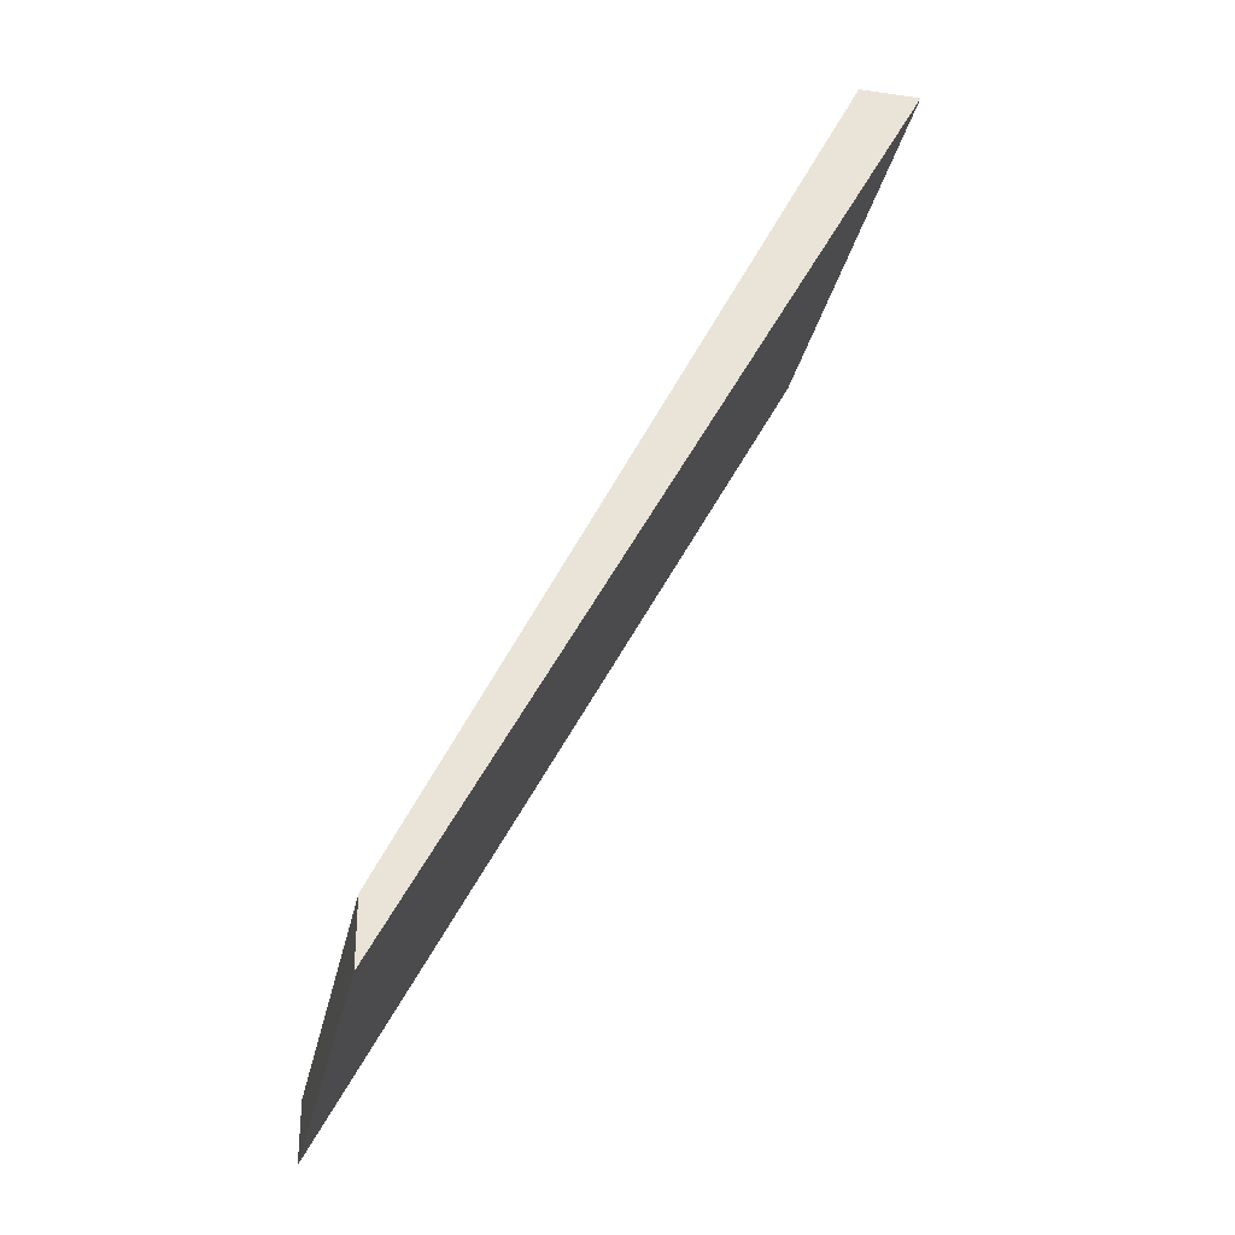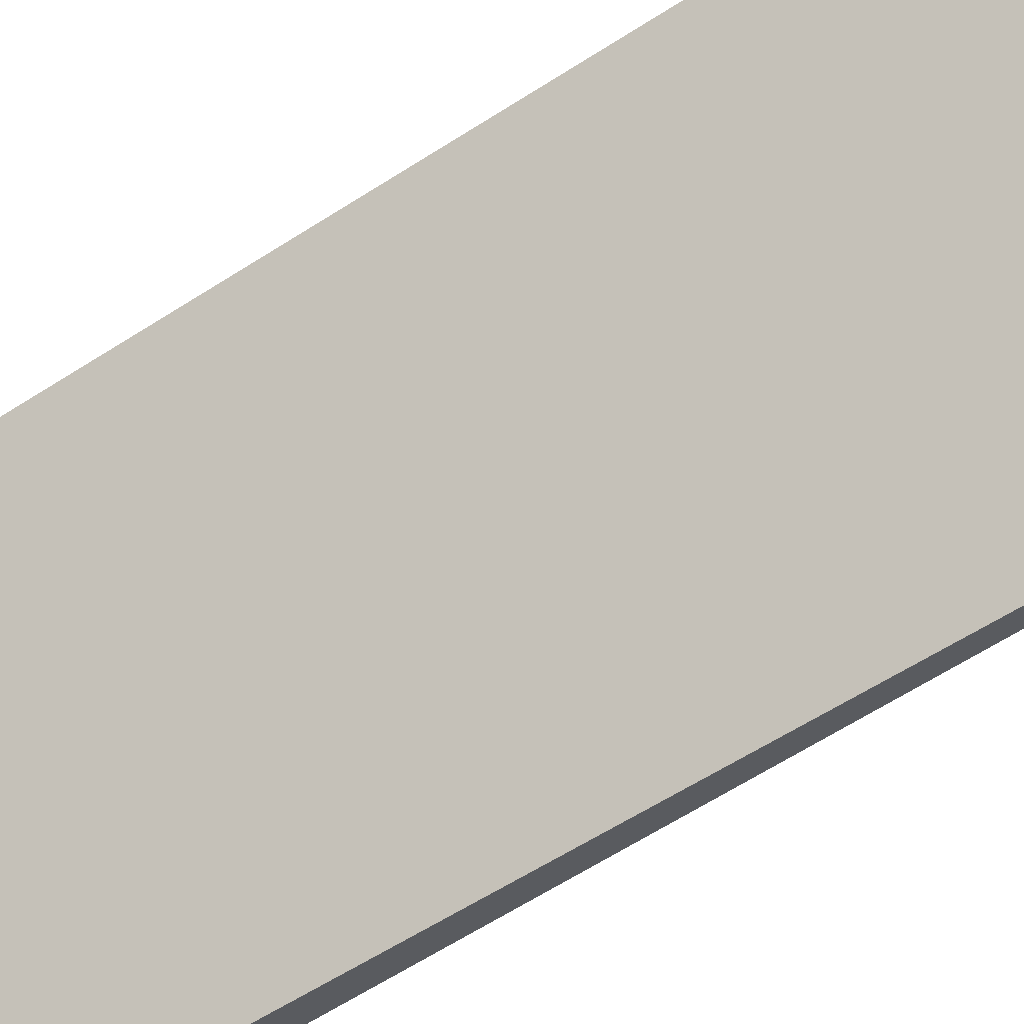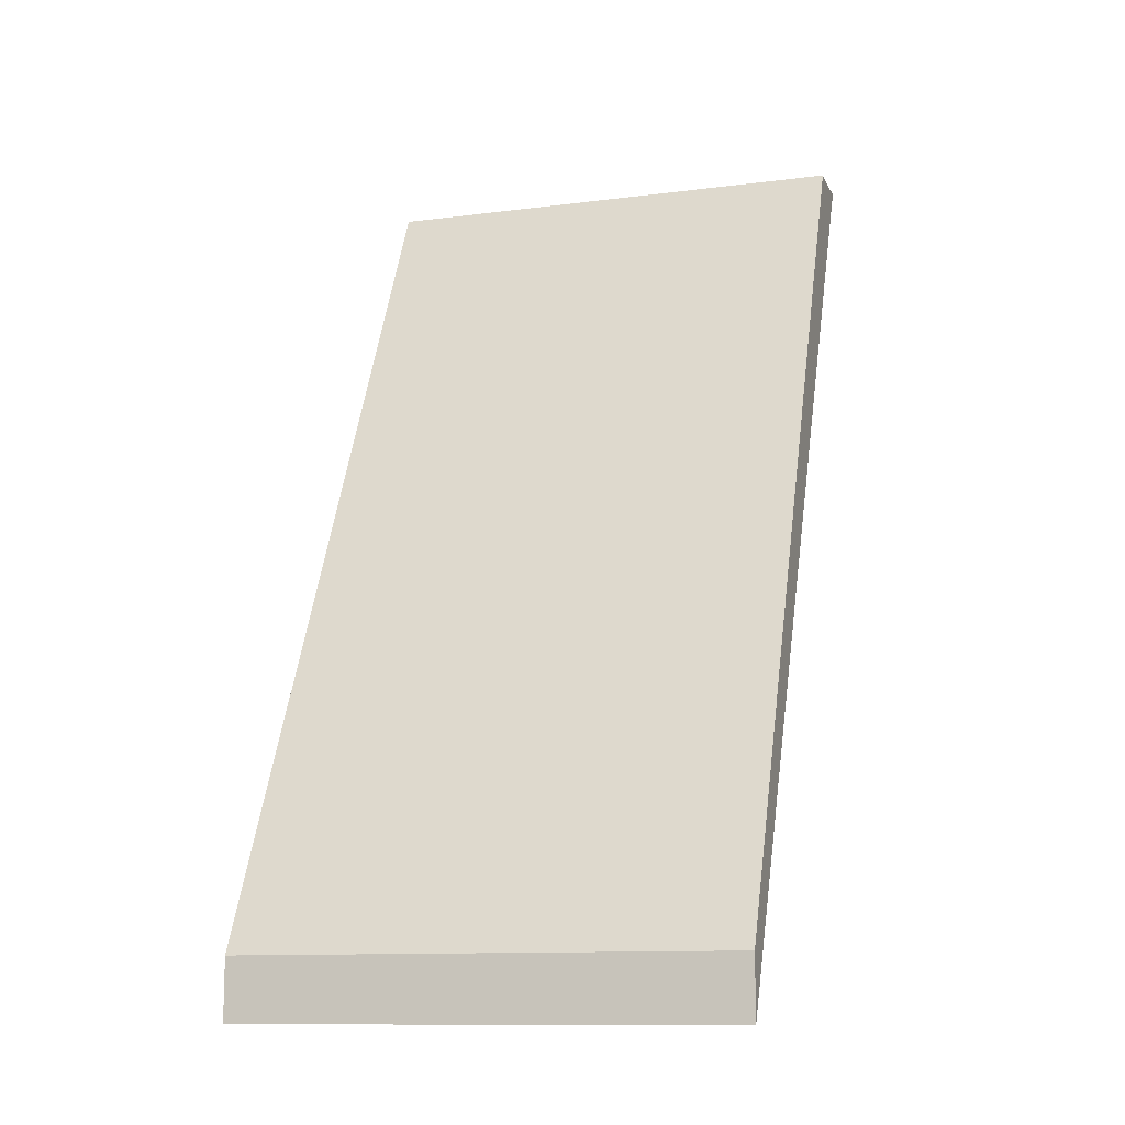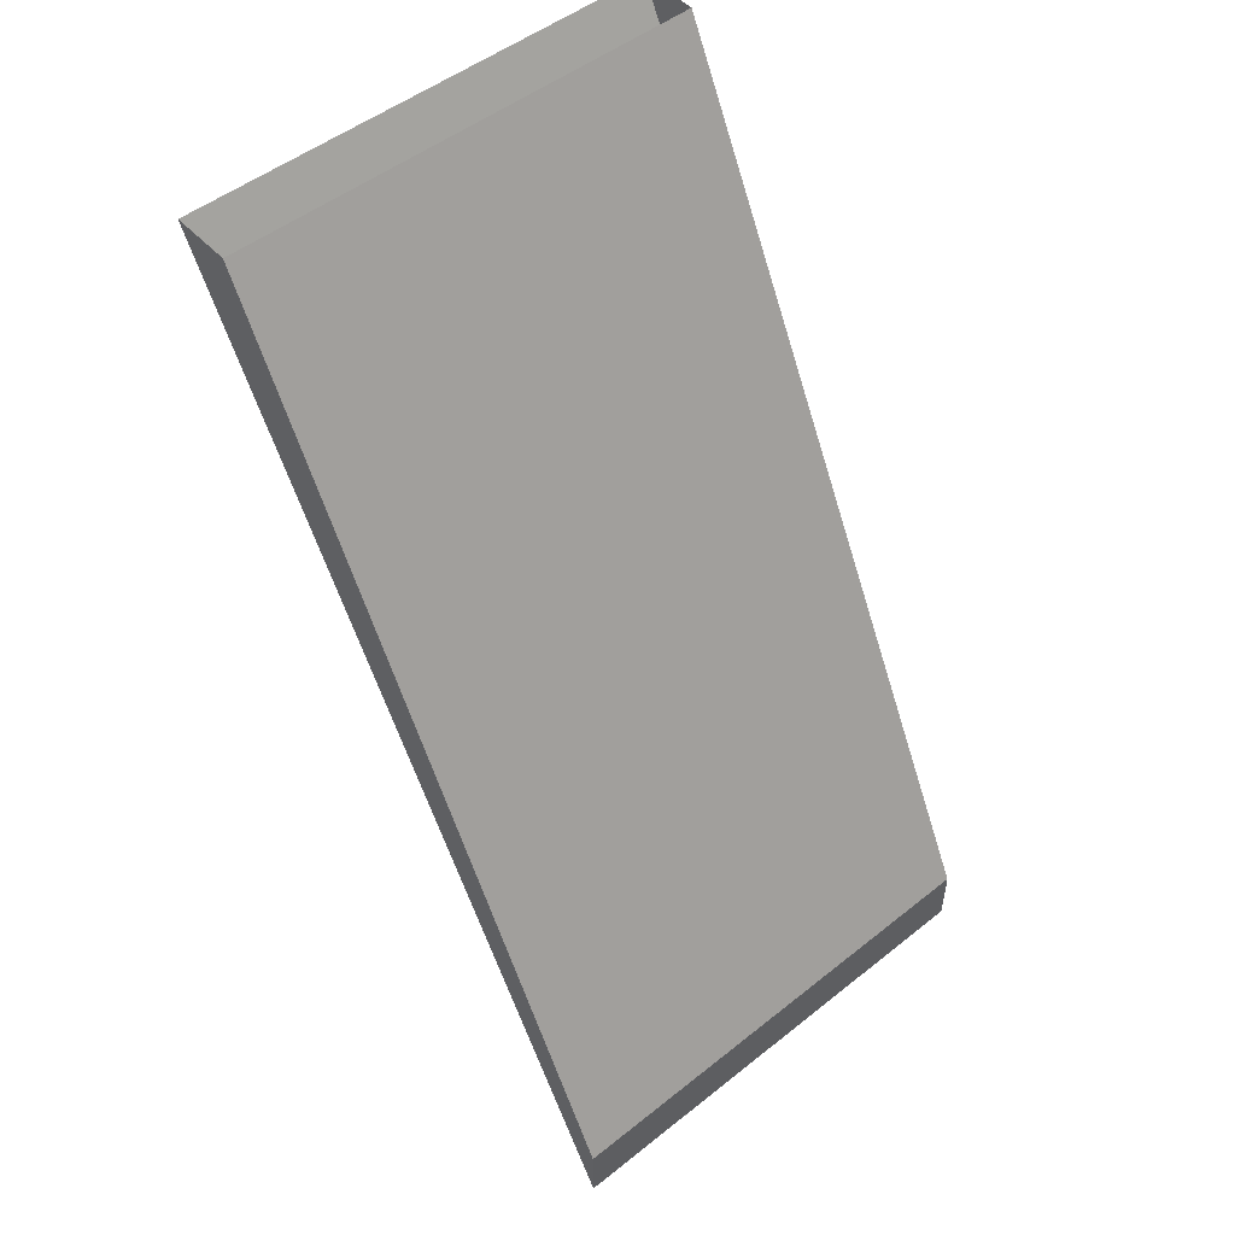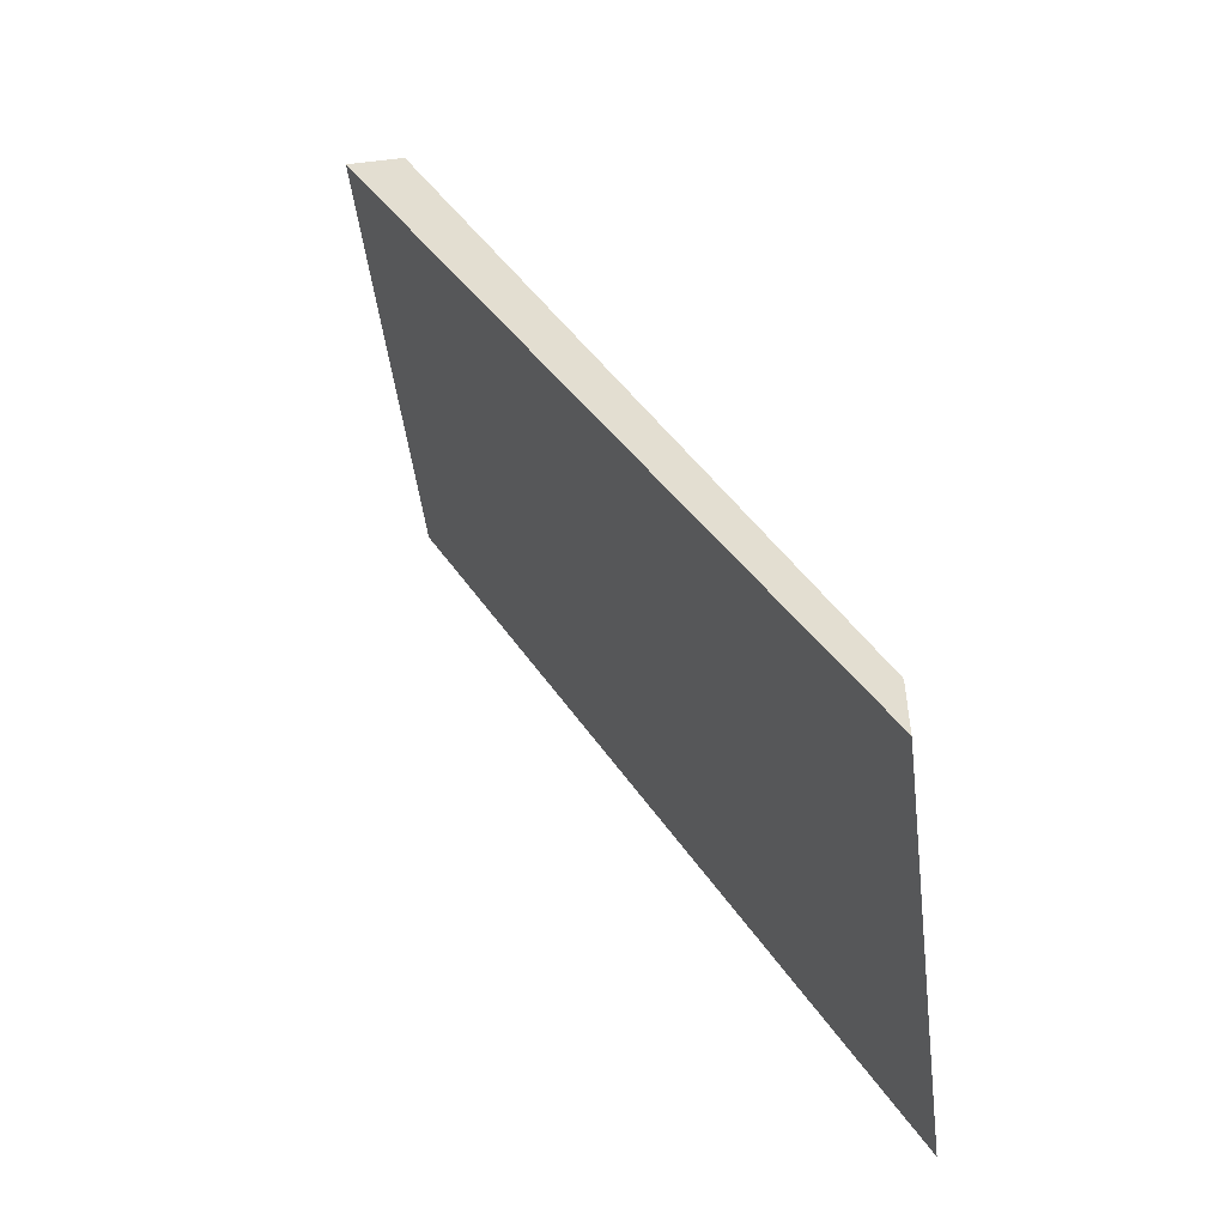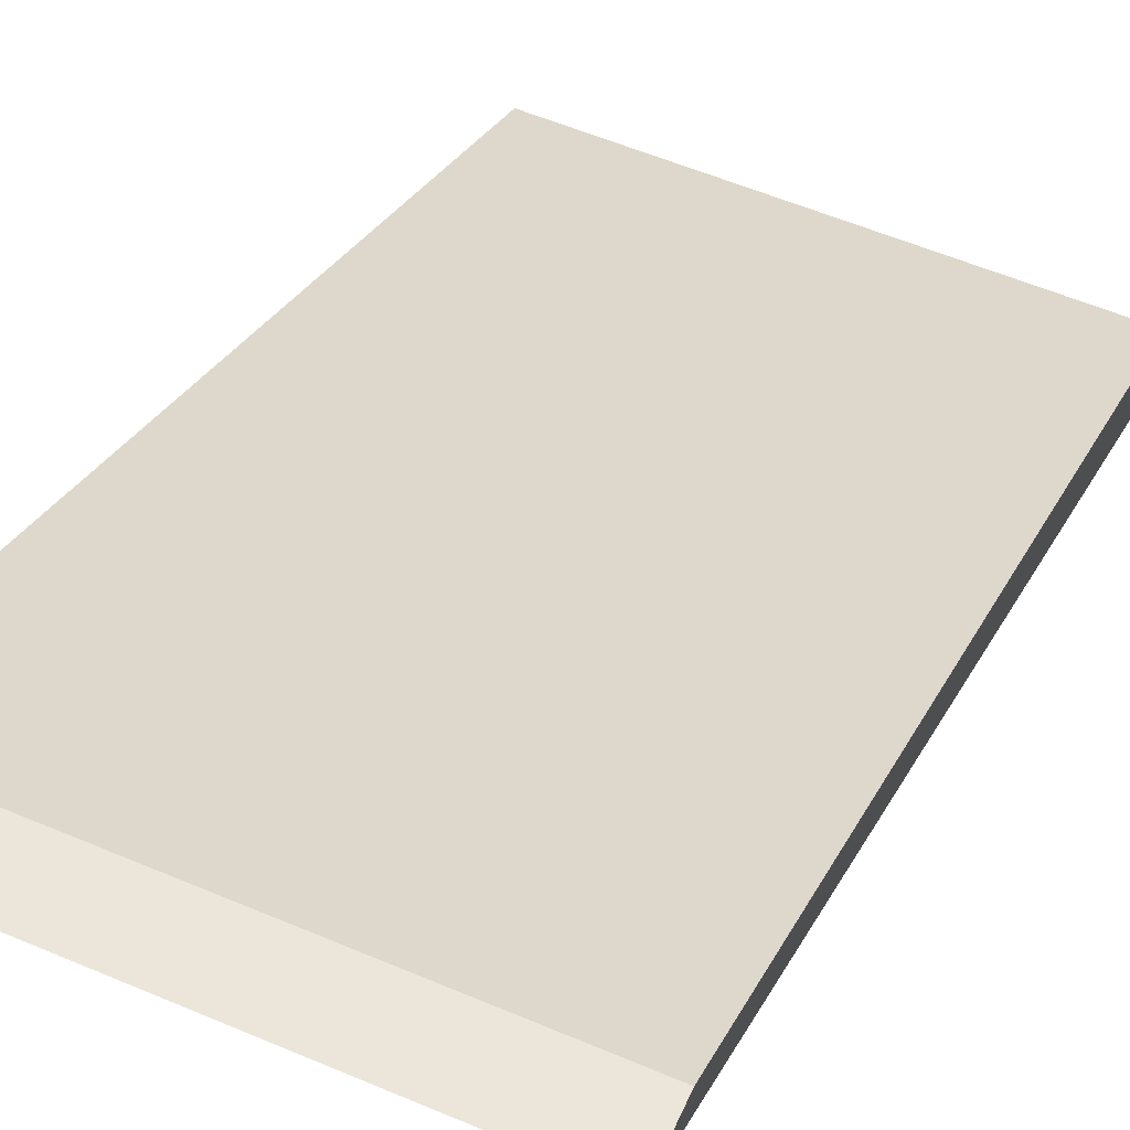
<metadata>
{"format":"obj","ext":"obj","renderer":"f3d","projection":"perspective","resolution":1024,"background":"white","views":[{"elev":-29.5,"azim":78.6,"up":"+Y"},{"elev":62.2,"azim":-110.2,"up":"+Z"},{"elev":-11.8,"azim":17.1,"up":"+Y"},{"elev":50.0,"azim":-41.1,"up":"+Y"},{"elev":-49.8,"azim":-82.9,"up":"+Y"},{"elev":55.9,"azim":24.1,"up":"+Z"}]}
</metadata>
<code>
o object/1697
v 64 -224 64
v -64 -224 64
v -64 -240 64
v 64 -240 64
v 64 0 -64
v 64 0 -48
v -64 0 -48
v -64 0 -64
f 1 2 3
f 1 3 4
f 1 4 5
f 1 5 6
f 1 6 2
f 2 6 7
f 2 7 3
f 3 7 8
f 3 8 4
f 4 8 5

</code>
